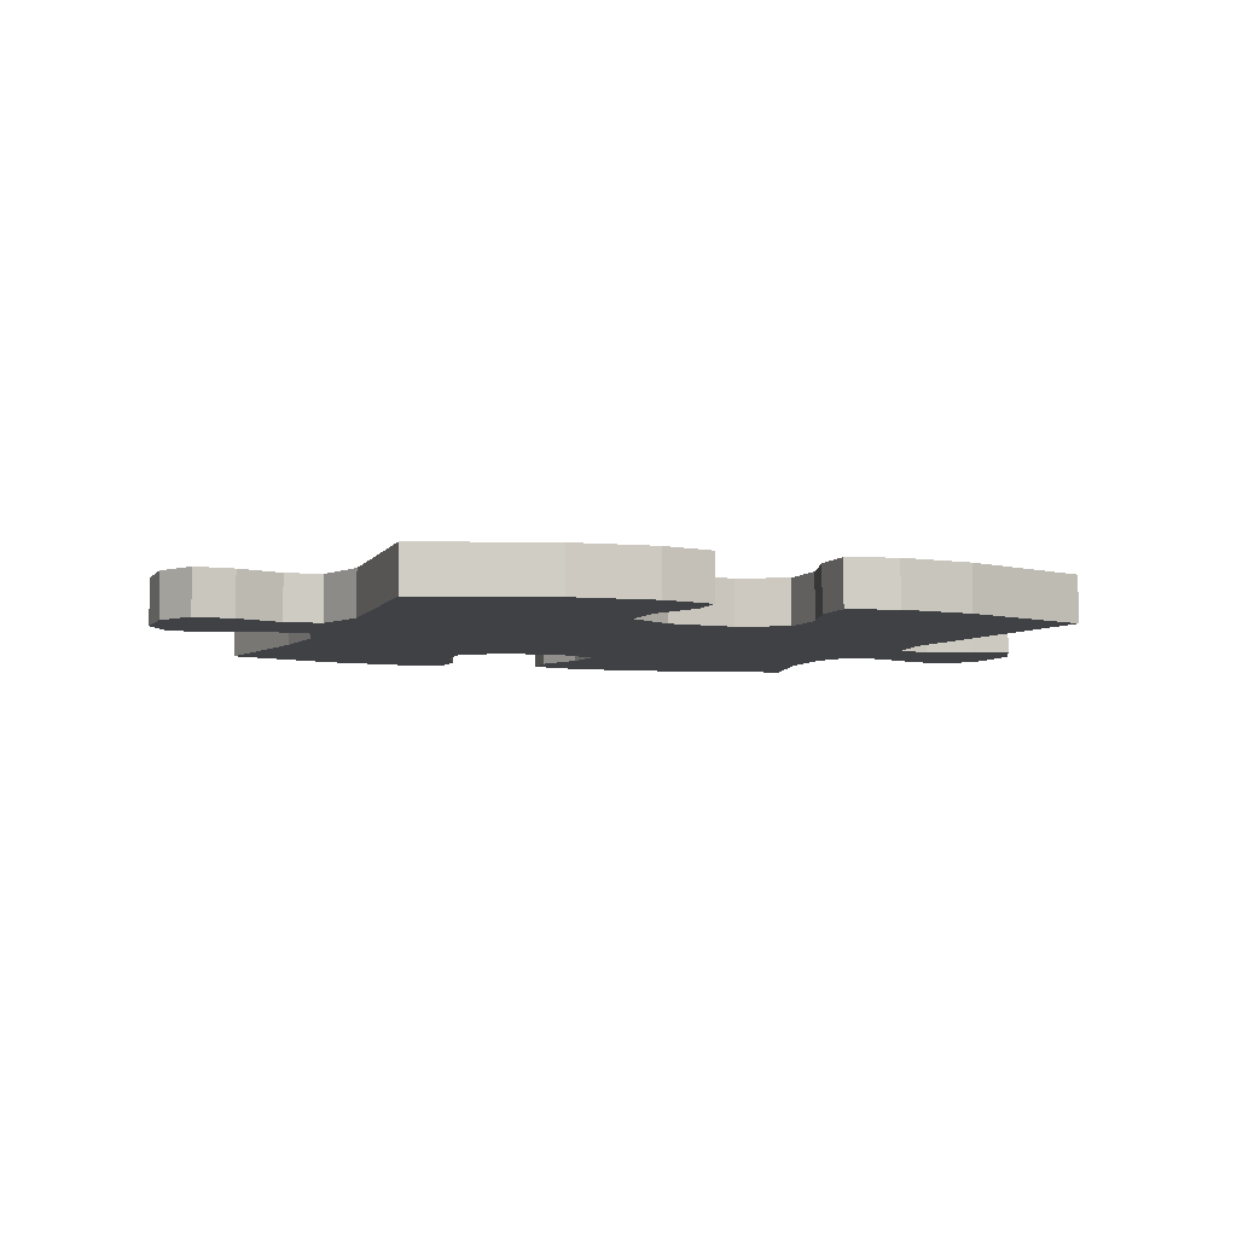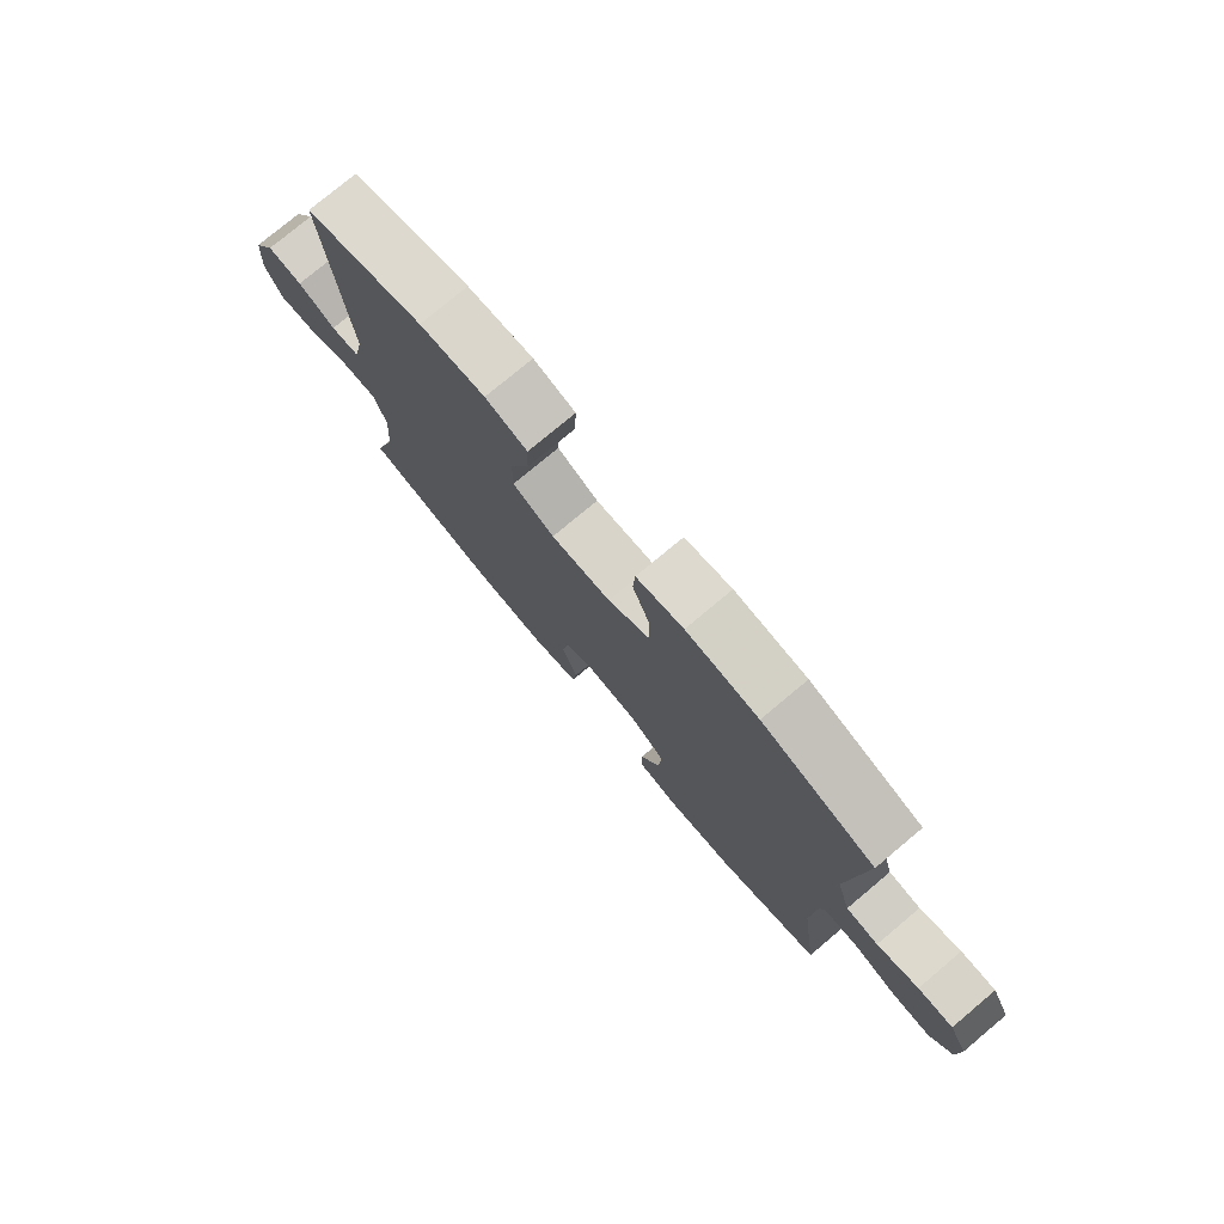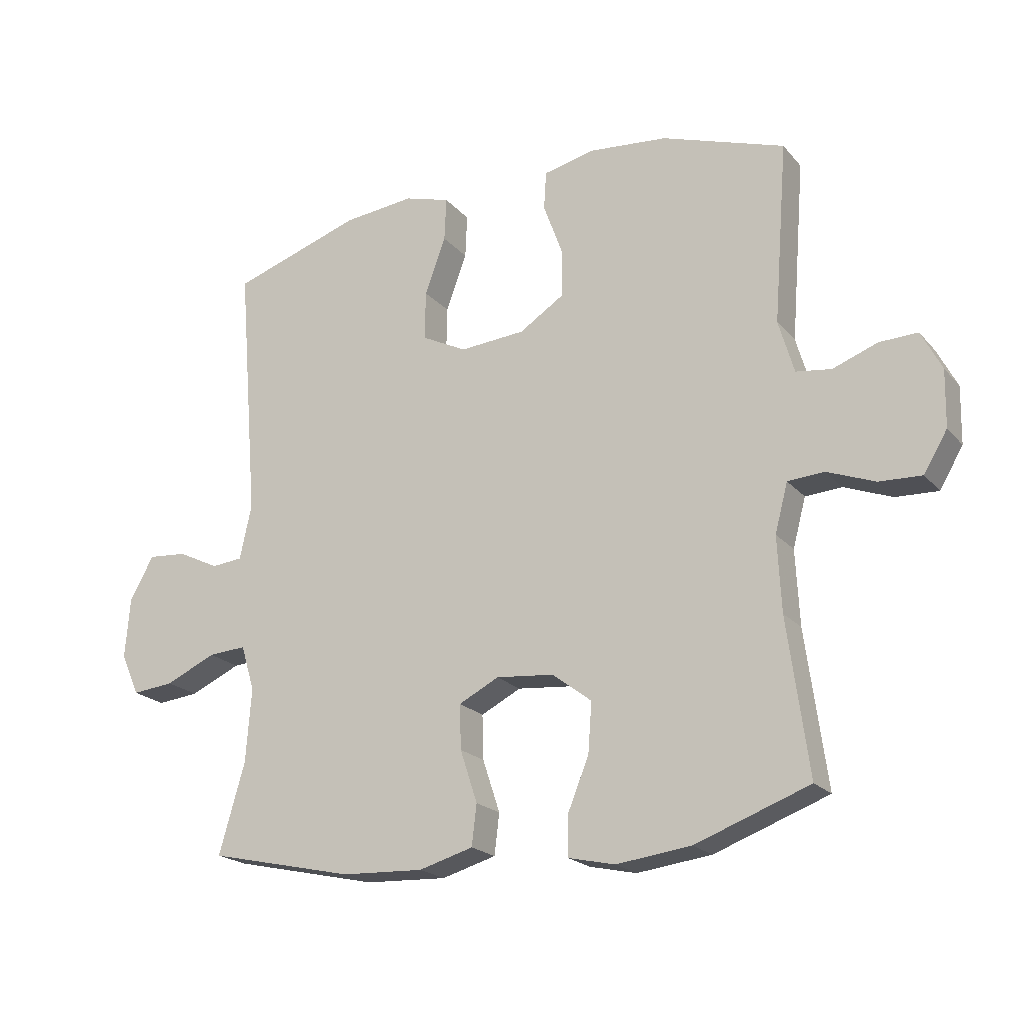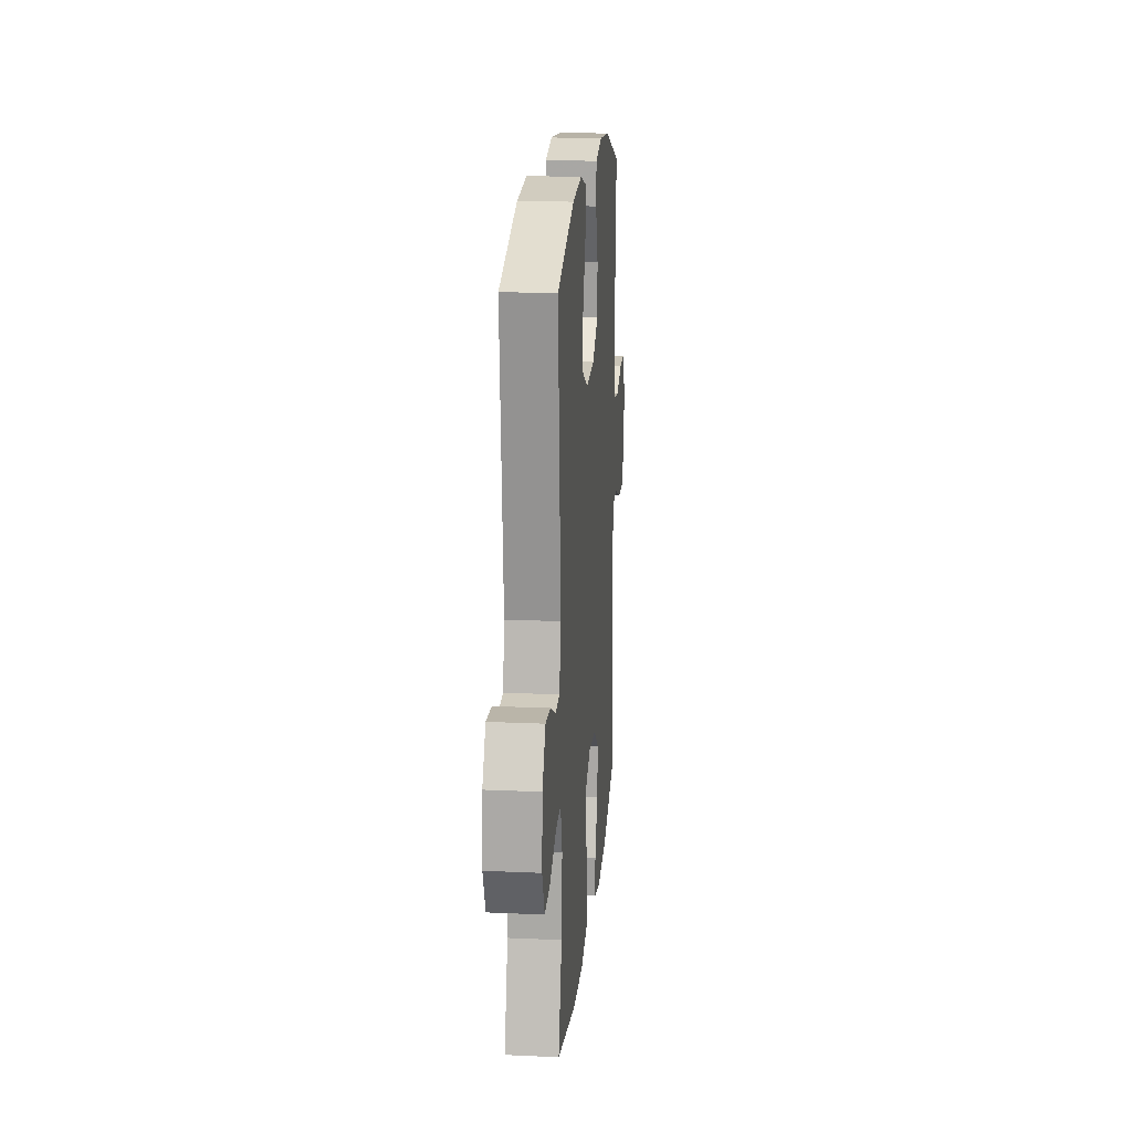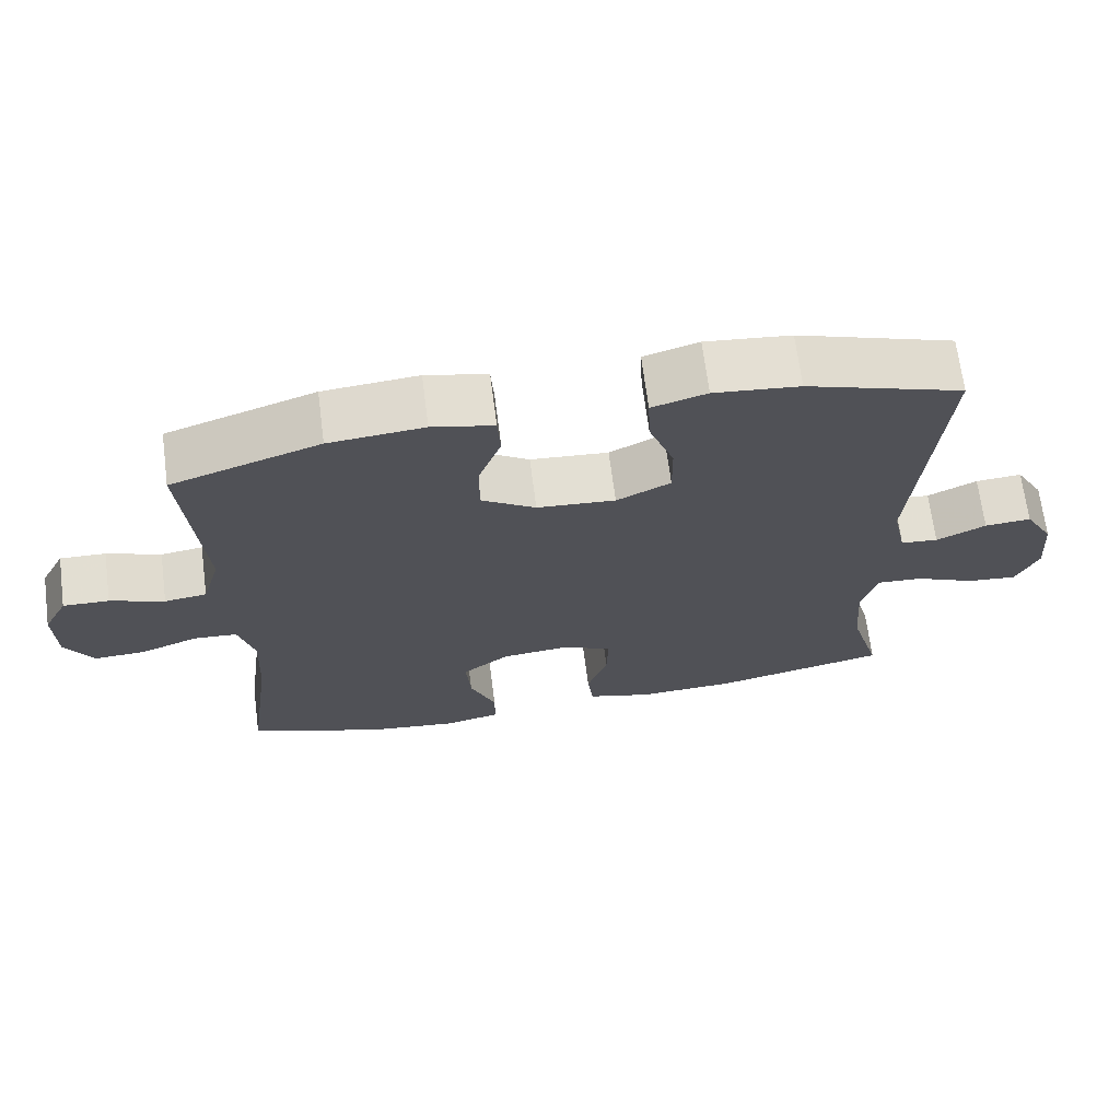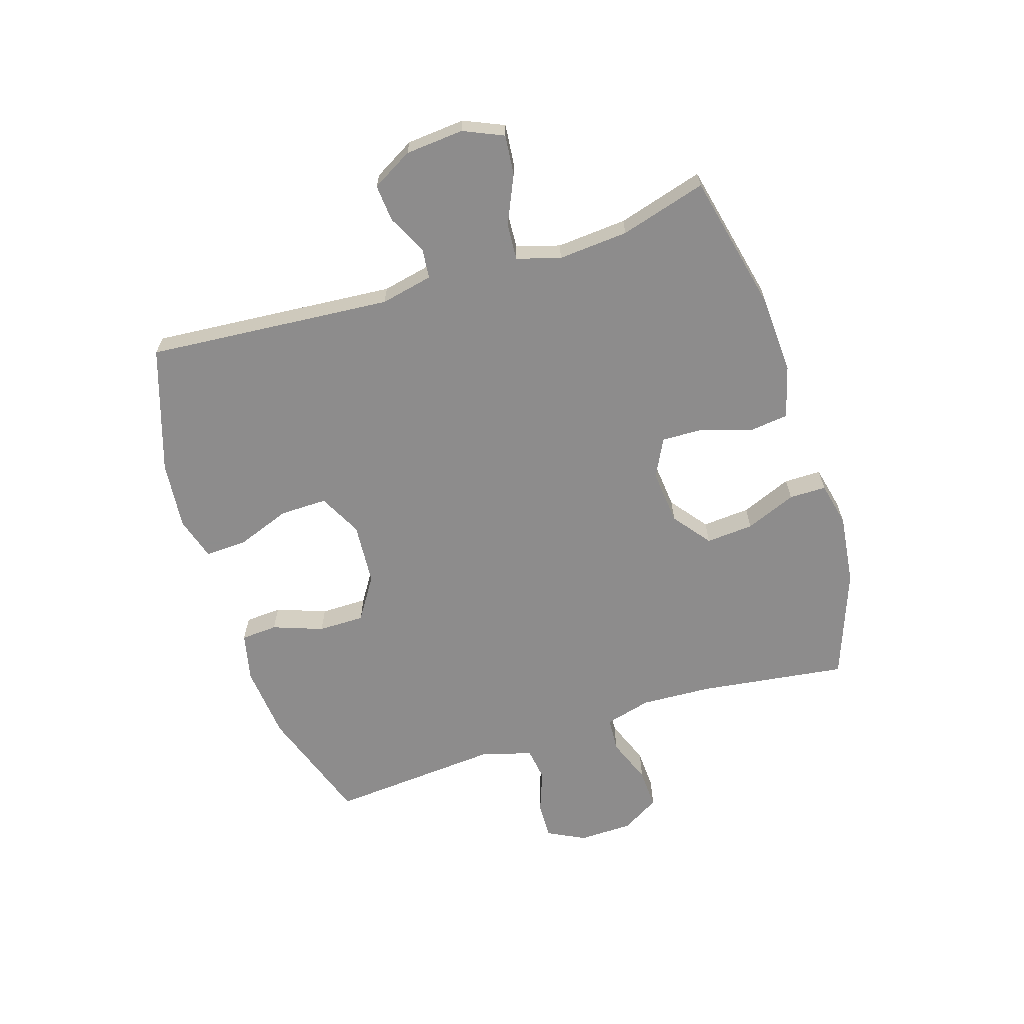
<metadata>
{"format":"obj","ext":"obj","renderer":"f3d","projection":"perspective","resolution":1024,"background":"white","views":[{"elev":-5.6,"azim":-21.2,"up":"+Y"},{"elev":77.4,"azim":-129.9,"up":"+Z"},{"elev":-20.5,"azim":-151.5,"up":"+Z"},{"elev":18.1,"azim":95.0,"up":"+Z"},{"elev":68.5,"azim":-7.4,"up":"+Z"},{"elev":-64.3,"azim":107.7,"up":"+Y"}]}
</metadata>
<code>
v 0.5 0.07 0.5
v 0.466 0.07 0.083
v 0.485 0.07 -0.006
v 0.536 0.07 -0.011
v 0.603 0.07 0.022
v 0.666 0.07 0.027
v 0.705 0.07 -0.042
v 0.713 0.07 -0.141
v 0.683 0.07 -0.209
v 0.615 0.07 -0.202
v 0.533 0.07 -0.165
v 0.471 0.07 -0.161
v 0.449 0.07 -0.235
v 0.458 0.07 -0.354
v 0.5 0.07 -0.5
v 0.263 0.07 -0.553
v 0.13 0.07 -0.559
v 0.042 0.07 -0.534
v 0.034 0.07 -0.468
v 0.062 0.07 -0.383
v 0.064 0.07 -0.311
v -0.001 0.07 -0.278
v -0.095 0.07 -0.287
v -0.159 0.07 -0.336
v -0.153 0.07 -0.417
v -0.118 0.07 -0.503
v -0.118 0.07 -0.566
v -0.194 0.07 -0.583
v -0.315 0.07 -0.568
v -0.5 0.07 -0.5
v -0.466 0.07 -0.249
v -0.46 0.07 -0.128
v -0.481 0.07 -0.049
v -0.54 0.07 -0.045
v -0.618 0.07 -0.075
v -0.687 0.07 -0.078
v -0.725 0.07 -0.014
v -0.727 0.07 0.078
v -0.694 0.07 0.142
v -0.632 0.07 0.14
v -0.559 0.07 0.113
v -0.502 0.07 0.121
v -0.477 0.07 0.207
v -0.5 0.07 0.5
v -0.3 0.07 0.568
v -0.172 0.07 0.58
v -0.089 0.07 0.561
v -0.085 0.07 0.499
v -0.116 0.07 0.414
v -0.116 0.07 0.335
v -0.043 0.07 0.288
v 0.063 0.07 0.28
v 0.136 0.07 0.317
v 0.135 0.07 0.397
v 0.101 0.07 0.489
v 0.098 0.07 0.56
v 0.172 0.07 0.582
v 0.288 0.07 0.57
v 0.5 0 0.5
v 0.466 0 0.083
v 0.485 0 -0.006
v 0.536 0 -0.011
v 0.603 0 0.022
v 0.666 0 0.027
v 0.705 0 -0.042
v 0.713 0 -0.141
v 0.683 0 -0.209
v 0.615 0 -0.202
v 0.533 0 -0.165
v 0.471 0 -0.161
v 0.449 0 -0.235
v 0.458 0 -0.354
v 0.5 0 -0.5
v 0.263 0 -0.553
v 0.13 0 -0.559
v 0.042 0 -0.534
v 0.034 0 -0.468
v 0.062 0 -0.383
v 0.064 0 -0.311
v -0.001 0 -0.278
v -0.095 0 -0.287
v -0.159 0 -0.336
v -0.153 0 -0.417
v -0.118 0 -0.503
v -0.118 0 -0.566
v -0.194 0 -0.583
v -0.315 0 -0.568
v -0.5 0 -0.5
v -0.466 0 -0.249
v -0.46 0 -0.128
v -0.481 0 -0.049
v -0.54 0 -0.045
v -0.618 0 -0.075
v -0.687 0 -0.078
v -0.725 0 -0.014
v -0.727 0 0.078
v -0.694 0 0.142
v -0.632 0 0.14
v -0.559 0 0.113
v -0.502 0 0.121
v -0.477 0 0.207
v -0.5 0 0.5
v -0.3 0 0.568
v -0.172 0 0.58
v -0.089 0 0.561
v -0.085 0 0.499
v -0.116 0 0.414
v -0.116 0 0.335
v -0.043 0 0.288
v 0.063 0 0.28
v 0.136 0 0.317
v 0.135 0 0.397
v 0.101 0 0.489
v 0.098 0 0.56
v 0.172 0 0.582
v 0.288 0 0.57
f 57 58 1 2
f 54 55 56 57
f 53 54 57 2
f 52 53 2 3
f 51 52 3
f 46 47 48 49
f 46 49 50
f 43 44 45 46
f 42 43 46 50
f 38 39 40 41
f 38 41 42
f 37 38 42
f 34 35 36 37
f 33 34 37 42
f 32 33 42 50
f 28 29 30 31
f 25 26 27 28
f 24 25 28 31
f 23 24 31 32
f 17 18 19 20
f 17 20 21
f 14 15 16 17
f 13 14 17 21
f 12 13 21 22
f 8 9 10 11
f 8 11 12
f 7 8 12
f 4 5 6 7
f 3 4 7 12
f 51 3 12 22
f 32 50 51
f 22 23 32 51
f 60 59 116 115
f 115 114 113 112
f 60 115 112 111
f 61 60 111 110
f 61 110 109
f 107 106 105 104
f 108 107 104
f 104 103 102 101
f 108 104 101 100
f 99 98 97 96
f 100 99 96
f 100 96 95
f 95 94 93 92
f 100 95 92 91
f 108 100 91 90
f 89 88 87 86
f 86 85 84 83
f 89 86 83 82
f 90 89 82 81
f 78 77 76 75
f 79 78 75
f 75 74 73 72
f 79 75 72 71
f 80 79 71 70
f 69 68 67 66
f 70 69 66
f 70 66 65
f 65 64 63 62
f 70 65 62 61
f 80 70 61 109
f 109 108 90
f 109 90 81 80
f 1 59 60 2
f 2 60 61 3
f 3 61 62 4
f 4 62 63 5
f 5 63 64 6
f 6 64 65 7
f 7 65 66 8
f 8 66 67 9
f 9 67 68 10
f 10 68 69 11
f 11 69 70 12
f 12 70 71 13
f 13 71 72 14
f 14 72 73 15
f 15 73 74 16
f 16 74 75 17
f 17 75 76 18
f 18 76 77 19
f 19 77 78 20
f 20 78 79 21
f 21 79 80 22
f 22 80 81 23
f 23 81 82 24
f 24 82 83 25
f 25 83 84 26
f 26 84 85 27
f 27 85 86 28
f 28 86 87 29
f 29 87 88 30
f 30 88 89 31
f 31 89 90 32
f 32 90 91 33
f 33 91 92 34
f 34 92 93 35
f 35 93 94 36
f 36 94 95 37
f 37 95 96 38
f 38 96 97 39
f 39 97 98 40
f 40 98 99 41
f 41 99 100 42
f 42 100 101 43
f 43 101 102 44
f 44 102 103 45
f 45 103 104 46
f 46 104 105 47
f 47 105 106 48
f 48 106 107 49
f 49 107 108 50
f 50 108 109 51
f 51 109 110 52
f 52 110 111 53
f 53 111 112 54
f 54 112 113 55
f 55 113 114 56
f 56 114 115 57
f 57 115 116 58
f 58 116 59 1

</code>
